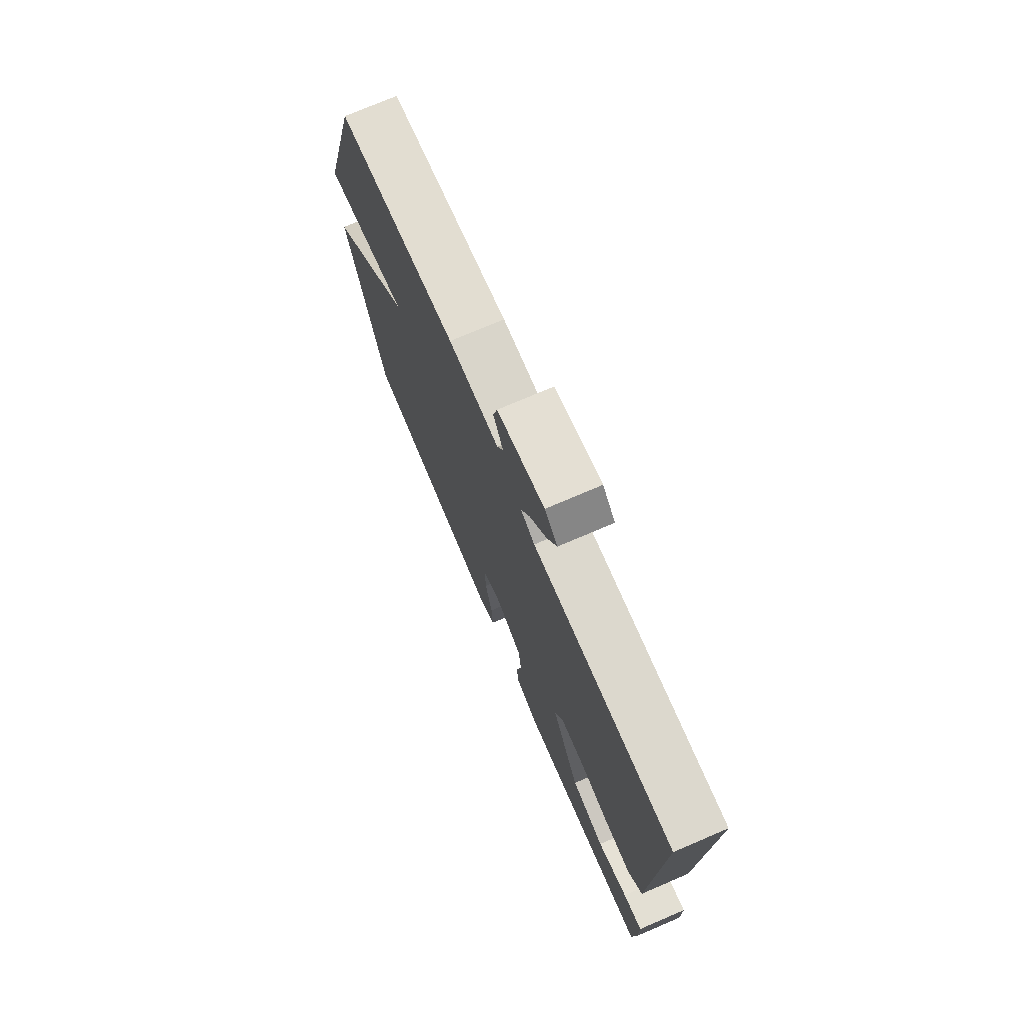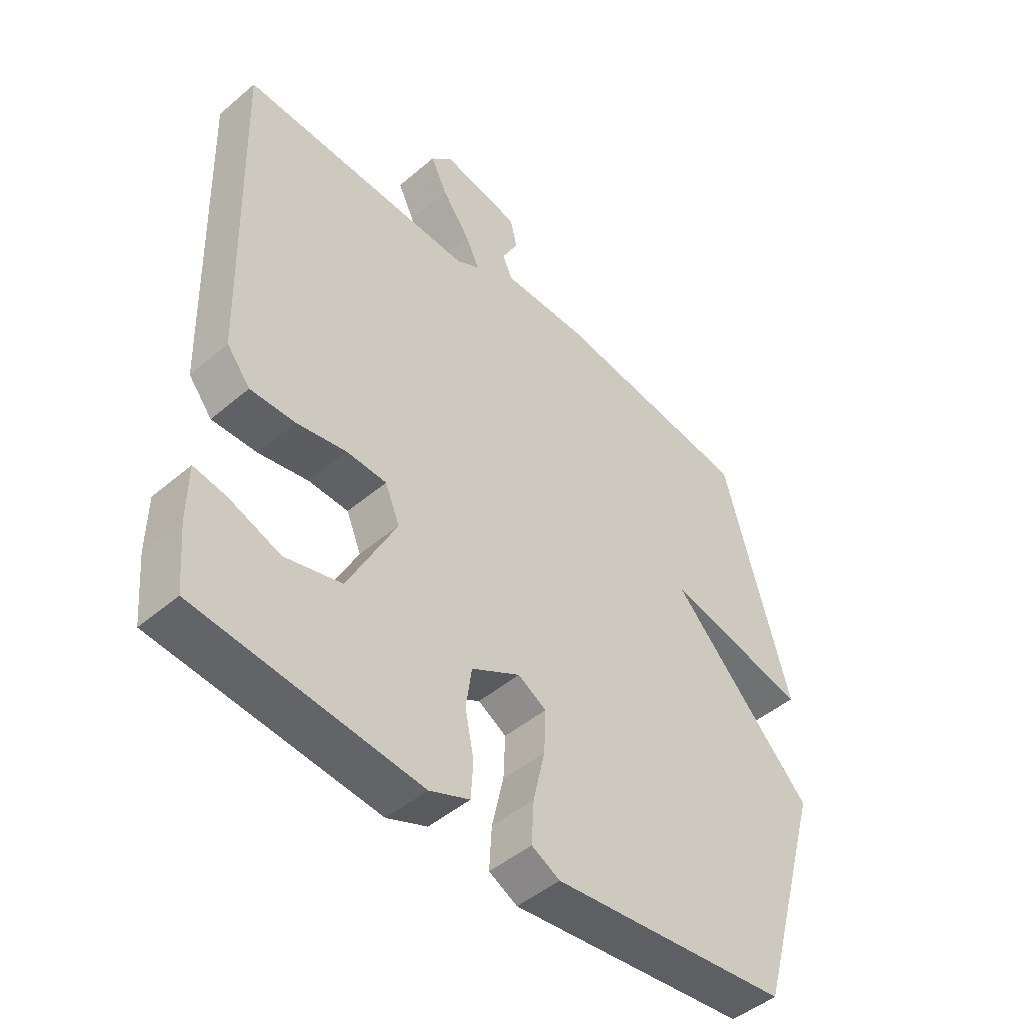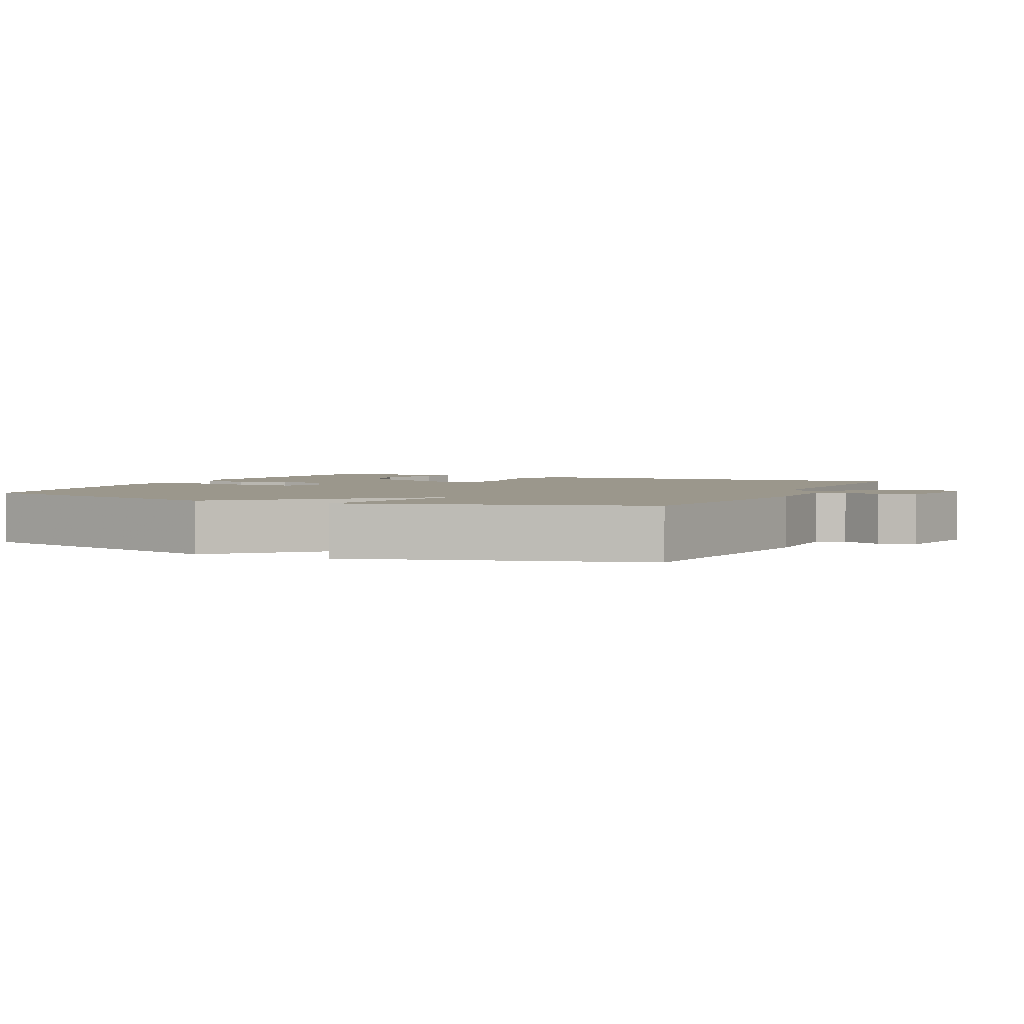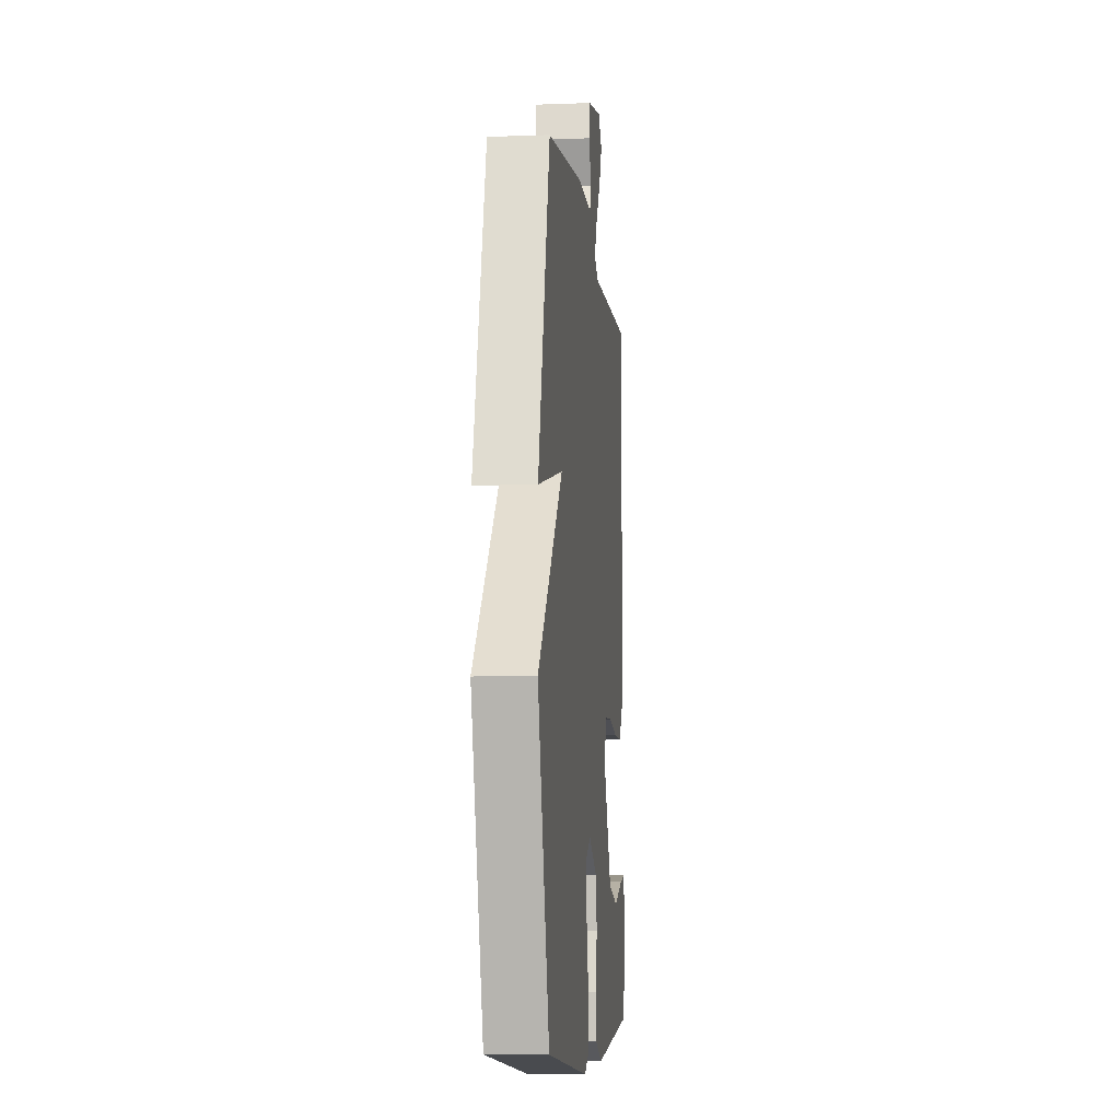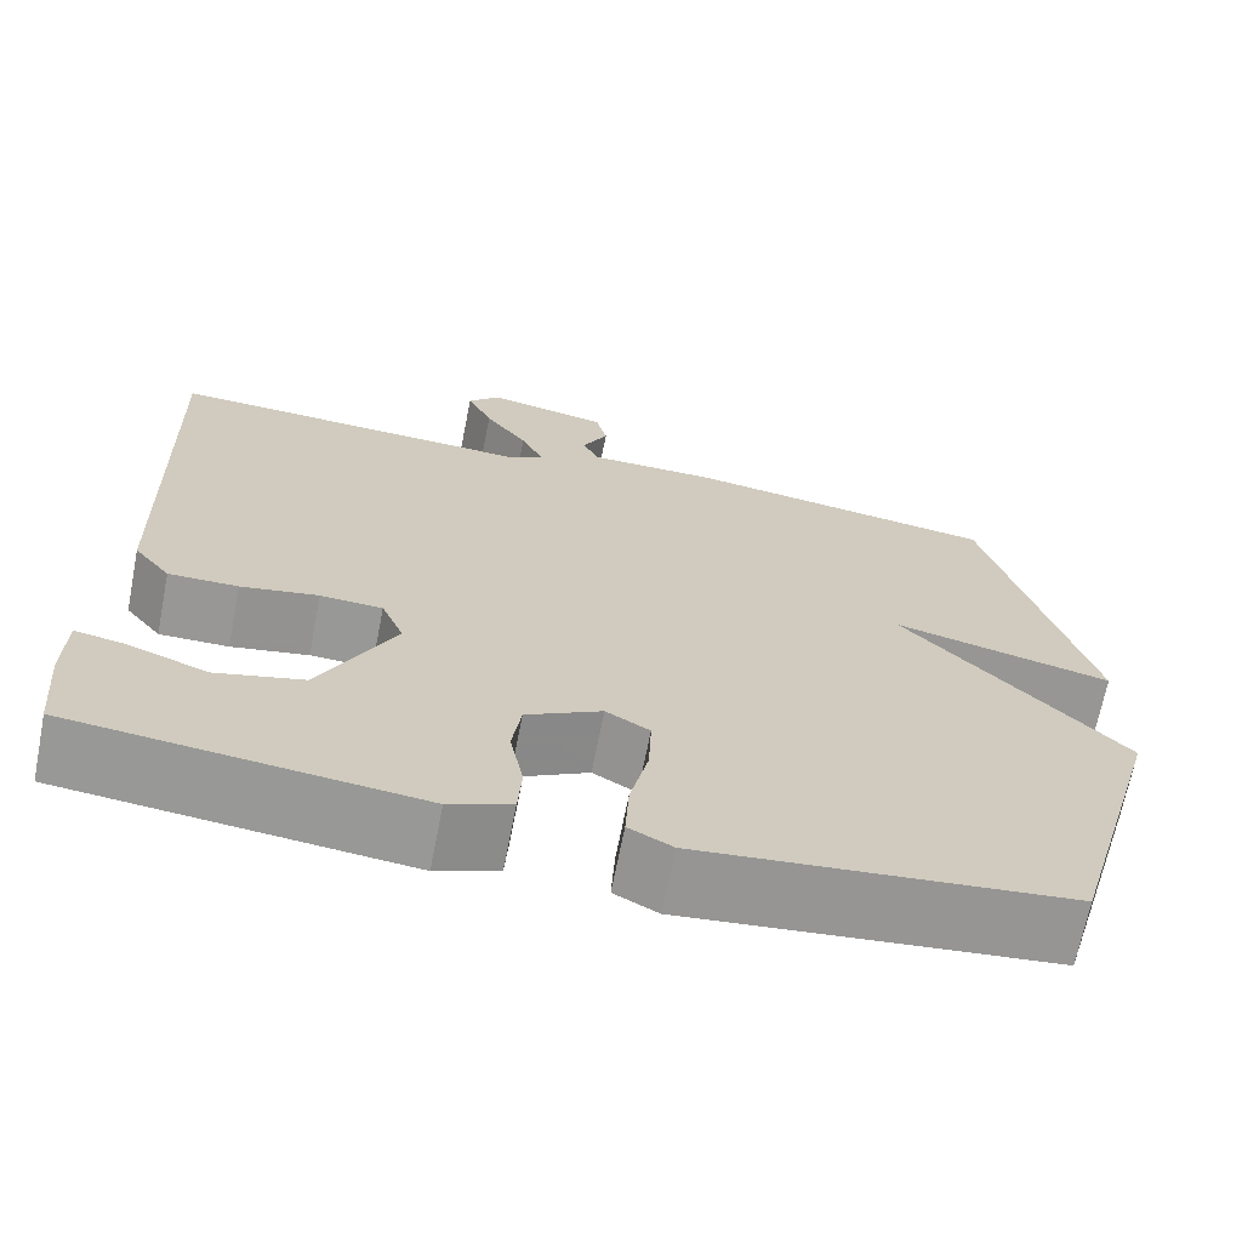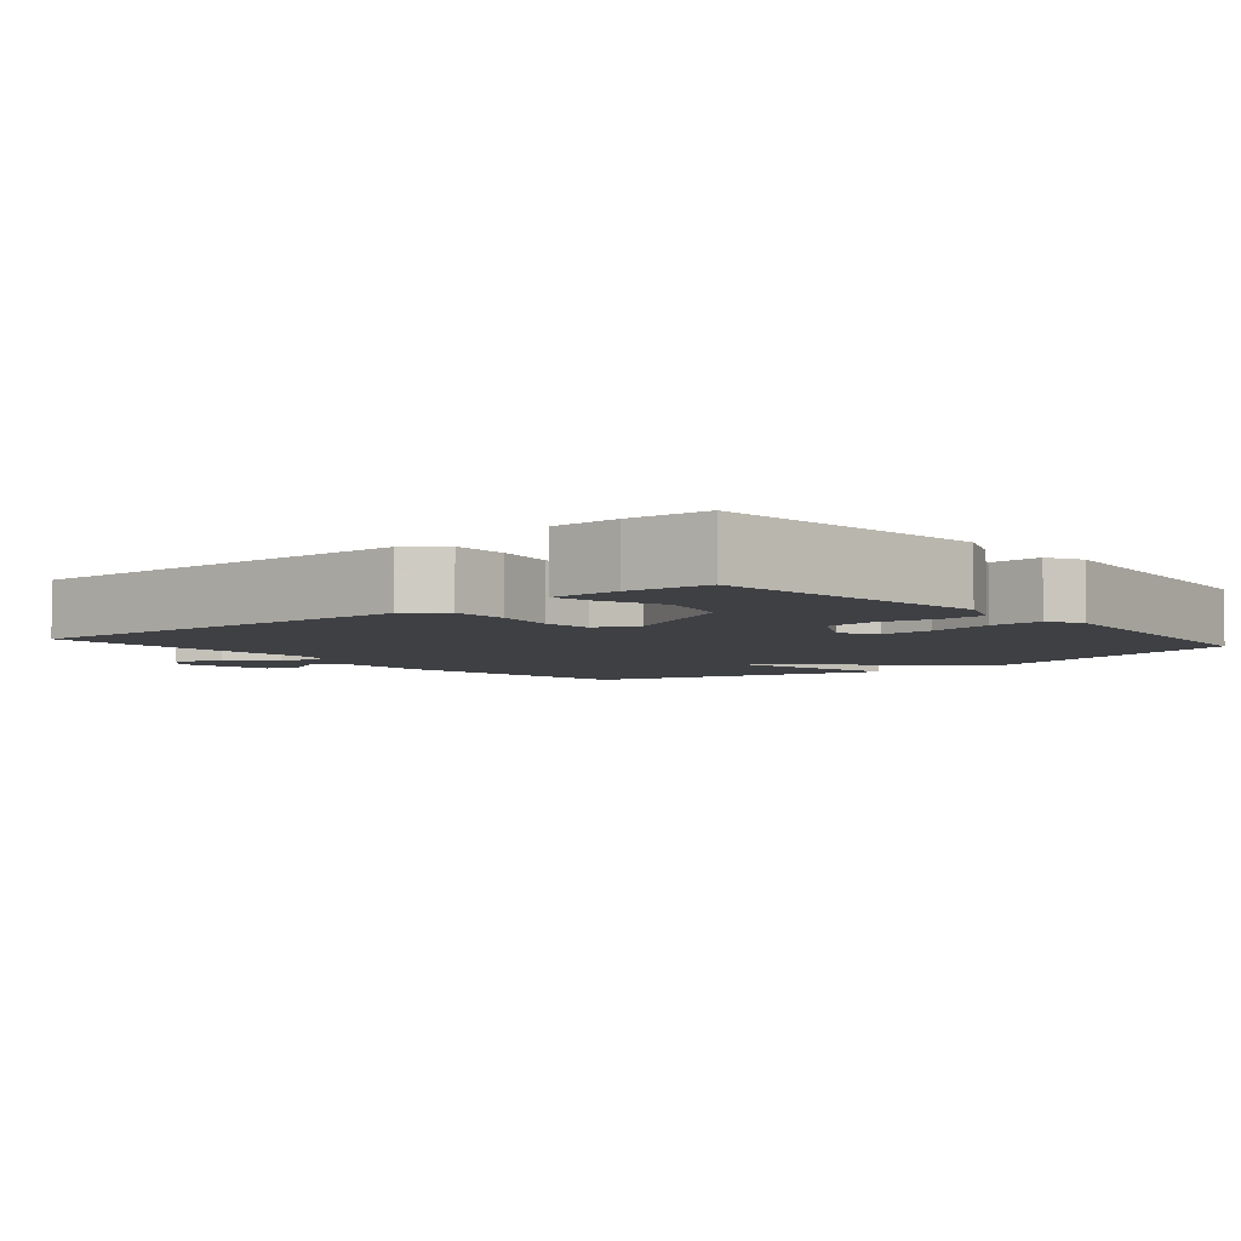
<metadata>
{"format":"obj","ext":"obj","renderer":"f3d","projection":"perspective","resolution":1024,"background":"white","views":[{"elev":74.4,"azim":66.8,"up":"+Z"},{"elev":-47.2,"azim":133.8,"up":"+Z"},{"elev":2.7,"azim":-65.4,"up":"+Y"},{"elev":-7.8,"azim":-84.1,"up":"+Z"},{"elev":-68.3,"azim":168.8,"up":"+Z"},{"elev":-4.9,"azim":130.4,"up":"+Y"}]}
</metadata>
<code>
v 0.5 0.07 0.5
v 0.483 0.07 -0.055
v 0.443 0.07 -0.105
v 0.367 0.07 -0.104
v 0.282 0.07 -0.088
v 0.214 0.07 -0.091
v 0.189 0.07 -0.151
v 0.271 0.07 -0.314
v 0.367 0.07 -0.339
v 0.454 0.07 -0.307
v 0.509 0.07 -0.297
v 0.51 0.07 -0.39
v 0.5 0.07 -0.5
v 0.123 0.07 -0.54
v 0.055 0.07 -0.512
v 0.051 0.07 -0.45
v 0.066 0.07 -0.374
v 0.056 0.07 -0.304
v -0.027 0.07 -0.258
v -0.075 0.07 -0.286
v -0.072 0.07 -0.359
v -0.052 0.07 -0.447
v -0.048 0.07 -0.519
v -0.096 0.07 -0.544
v -0.5 0.07 -0.5
v -0.612 0.07 -0.11
v -0.37 0.07 0.145
v -0.612 0.07 0.09
v -0.5 0.07 0.5
v -0.157 0.07 0.548
v -0.013 0.07 0.548
v 0.004 0.07 0.586
v -0.024 0.07 0.641
v -0.012 0.07 0.692
v 0.122 0.07 0.719
v 0.158 0.07 0.682
v 0.13 0.07 0.623
v 0.083 0.07 0.558
v 0.058 0.07 0.506
v 0.098 0.07 0.483
v 0.5 0 0.5
v 0.483 0 -0.055
v 0.443 0 -0.105
v 0.367 0 -0.104
v 0.282 0 -0.088
v 0.214 0 -0.091
v 0.189 0 -0.151
v 0.271 0 -0.314
v 0.367 0 -0.339
v 0.454 0 -0.307
v 0.509 0 -0.297
v 0.51 0 -0.39
v 0.5 0 -0.5
v 0.123 0 -0.54
v 0.055 0 -0.512
v 0.051 0 -0.45
v 0.066 0 -0.374
v 0.056 0 -0.304
v -0.027 0 -0.258
v -0.075 0 -0.286
v -0.072 0 -0.359
v -0.052 0 -0.447
v -0.048 0 -0.519
v -0.096 0 -0.544
v -0.5 0 -0.5
v -0.612 0 -0.11
v -0.37 0 0.145
v -0.612 0 0.09
v -0.5 0 0.5
v -0.157 0 0.548
v -0.013 0 0.548
v 0.004 0 0.586
v -0.024 0 0.641
v -0.012 0 0.692
v 0.122 0 0.719
v 0.158 0 0.682
v 0.13 0 0.623
v 0.083 0 0.558
v 0.058 0 0.506
v 0.098 0 0.483
f 36 37 38
f 35 36 38
f 34 35 38
f 33 34 38
f 32 33 38
f 31 32 38 39
f 30 31 39
f 29 30 39
f 28 29 39
f 27 28 39
f 25 26 27
f 24 25 27
f 23 24 27
f 22 23 27
f 21 22 27
f 20 21 27
f 27 39 40
f 20 27 40
f 19 20 40
f 15 16 17
f 14 15 17
f 13 14 17
f 12 13 17
f 12 17 18
f 9 10 11 12
f 12 18 19
f 9 12 19
f 8 9 19
f 3 4 5
f 2 3 5
f 1 2 5
f 40 1 5
f 40 5 6
f 19 40 6 7
f 7 8 19
f 78 77 76
f 78 76 75
f 78 75 74
f 78 74 73
f 78 73 72
f 79 78 72 71
f 79 71 70
f 79 70 69
f 79 69 68
f 79 68 67
f 67 66 65
f 67 65 64
f 67 64 63
f 67 63 62
f 67 62 61
f 67 61 60
f 80 79 67
f 80 67 60
f 80 60 59
f 57 56 55
f 57 55 54
f 57 54 53
f 57 53 52
f 58 57 52
f 52 51 50 49
f 59 58 52
f 59 52 49
f 59 49 48
f 45 44 43
f 45 43 42
f 45 42 41
f 45 41 80
f 46 45 80
f 47 46 80 59
f 59 48 47
f 1 41 42 2
f 2 42 43 3
f 3 43 44 4
f 4 44 45 5
f 5 45 46 6
f 6 46 47 7
f 7 47 48 8
f 8 48 49 9
f 9 49 50 10
f 10 50 51 11
f 11 51 52 12
f 12 52 53 13
f 13 53 54 14
f 14 54 55 15
f 15 55 56 16
f 16 56 57 17
f 17 57 58 18
f 18 58 59 19
f 19 59 60 20
f 20 60 61 21
f 21 61 62 22
f 22 62 63 23
f 23 63 64 24
f 24 64 65 25
f 25 65 66 26
f 26 66 67 27
f 27 67 68 28
f 28 68 69 29
f 29 69 70 30
f 30 70 71 31
f 31 71 72 32
f 32 72 73 33
f 33 73 74 34
f 34 74 75 35
f 35 75 76 36
f 36 76 77 37
f 37 77 78 38
f 38 78 79 39
f 39 79 80 40
f 40 80 41 1

</code>
